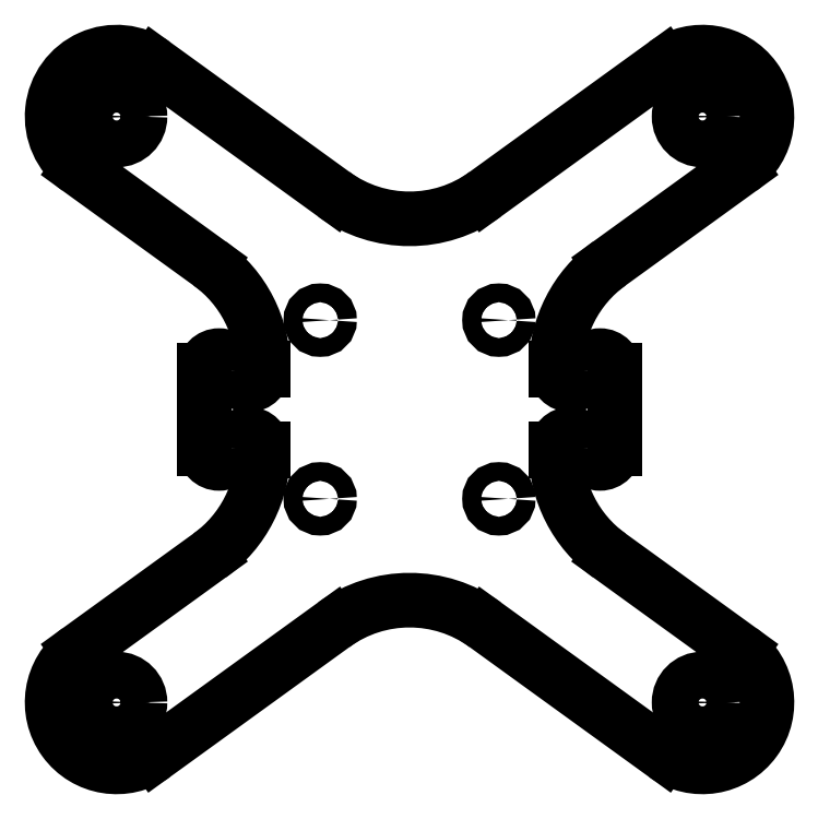
<metadata>
{"format":"dxf","ext":"dxf","renderer":"ezdxf+matplotlib","layout":"modelspace","background":"white","min_lineweight":24,"dpi":150}
</metadata>
<code>
0
SECTION
2
ENTITIES
0
LINE
8
0
10
-43.55
20
58.91
11
-43.55
21
58.91
0
ARC
8
0
10
-50
20
50
40
11
50
54.1
51
234.1
0
LINE
8
0
10
-56.45
20
-41.09
11
-56.45
21
-41.09
0
ARC
8
0
10
50
20
-50
40
11
50
234.1
51
54.1
0
ARC
8
0
10
-50
20
-50
40
11
50
125.9
51
305.9
0
ARC
8
0
10
50
20
50
40
11
50
305.9
51
125.9
0
ARC
8
0
10
27.5
20
6.699
40
2.5
50
180
51
0
0
ARC
8
0
10
27.5
20
-6.699
40
2.5
50
0
51
180
0
ARC
8
0
10
32.5
20
6.699
40
2.5
50
0
51
180
0
ARC
8
0
10
32.5
20
-6.699
40
2.5
50
180
51
0
0
LINE
8
0
10
35
20
6.699
11
35
21
-6.699
0
ARC
8
0
10
-27.5
20
6.699
40
2.5
50
180
51
0
0
ARC
8
0
10
-32.5
20
6.699
40
2.5
50
2.074e-06
51
180
0
ARC
8
0
10
-27.5
20
-6.699
40
2.5
50
0
51
180
0
ARC
8
0
10
-32.5
20
-6.699
40
2.5
50
180
51
360
0
LINE
8
0
10
-35
20
6.699
11
-35
21
-6.699
0
CIRCLE
8
0
10
54.1
20
-44.33
40
1.1
0
CIRCLE
8
0
10
45.9
20
-55.67
40
1.1
0
CIRCLE
8
0
10
45.9
20
55.67
40
1.1
0
CIRCLE
8
0
10
54.1
20
44.33
40
1.1
0
CIRCLE
8
0
10
-45.9
20
55.67
40
1.1
0
CIRCLE
8
0
10
-54.1
20
44.33
40
1.1
0
CIRCLE
8
0
10
-54.1
20
-44.33
40
1.1
0
CIRCLE
8
0
10
-45.9
20
-55.67
40
1.1
0
LINE
8
0
10
-43.55
20
58.91
11
-12.9
21
36.72
0
LINE
8
0
10
43.55
20
58.91
11
12.9
21
36.72
0
ARC
8
0
10
-8.346e-12
20
54.54
40
22
50
234.1
51
305.9
0
LINE
8
0
10
-56.45
20
41.09
11
-34.1
21
24.91
0
LINE
8
0
10
-25
20
7.09
11
-25
21
6.699
0
ARC
8
0
10
-47
20
7.09
40
22
50
0
51
54.1
0
LINE
8
0
10
-25
20
-7.09
11
-25
21
-6.699
0
LINE
8
0
10
-56.45
20
-41.09
11
-34.1
21
-24.91
0
ARC
8
0
10
-47
20
-7.09
40
22
50
305.9
51
0
0
LINE
8
0
10
-43.55
20
-58.91
11
-12.9
21
-36.72
0
LINE
8
0
10
43.55
20
-58.91
11
12.9
21
-36.72
0
ARC
8
0
10
-2.981e-12
20
-54.54
40
22
50
54.1
51
125.9
0
LINE
8
0
10
56.45
20
-41.09
11
34.1
21
-24.91
0
LINE
8
0
10
25
20
-7.09
11
25
21
-6.699
0
ARC
8
0
10
47
20
-7.09
40
22
50
180
51
234.1
0
LINE
8
0
10
25
20
7.09
11
25
21
6.699
0
LINE
8
0
10
56.45
20
41.09
11
34.1
21
24.91
0
ARC
8
0
10
47
20
7.09
40
22
50
125.9
51
180
0
CIRCLE
8
0
10
-50
20
50
40
4
0
CIRCLE
8
0
10
50
20
50
40
4
0
CIRCLE
8
0
10
50
20
-50
40
4
0
CIRCLE
8
0
10
-50
20
-50
40
4
0
CIRCLE
8
0
10
15.25
20
15.25
40
1.6
0
CIRCLE
8
0
10
-15.25
20
15.25
40
1.6
0
CIRCLE
8
0
10
-15.25
20
-15.25
40
1.6
0
CIRCLE
8
0
10
15.25
20
-15.25
40
1.6
0
ENDSEC
0
EOF

</code>
